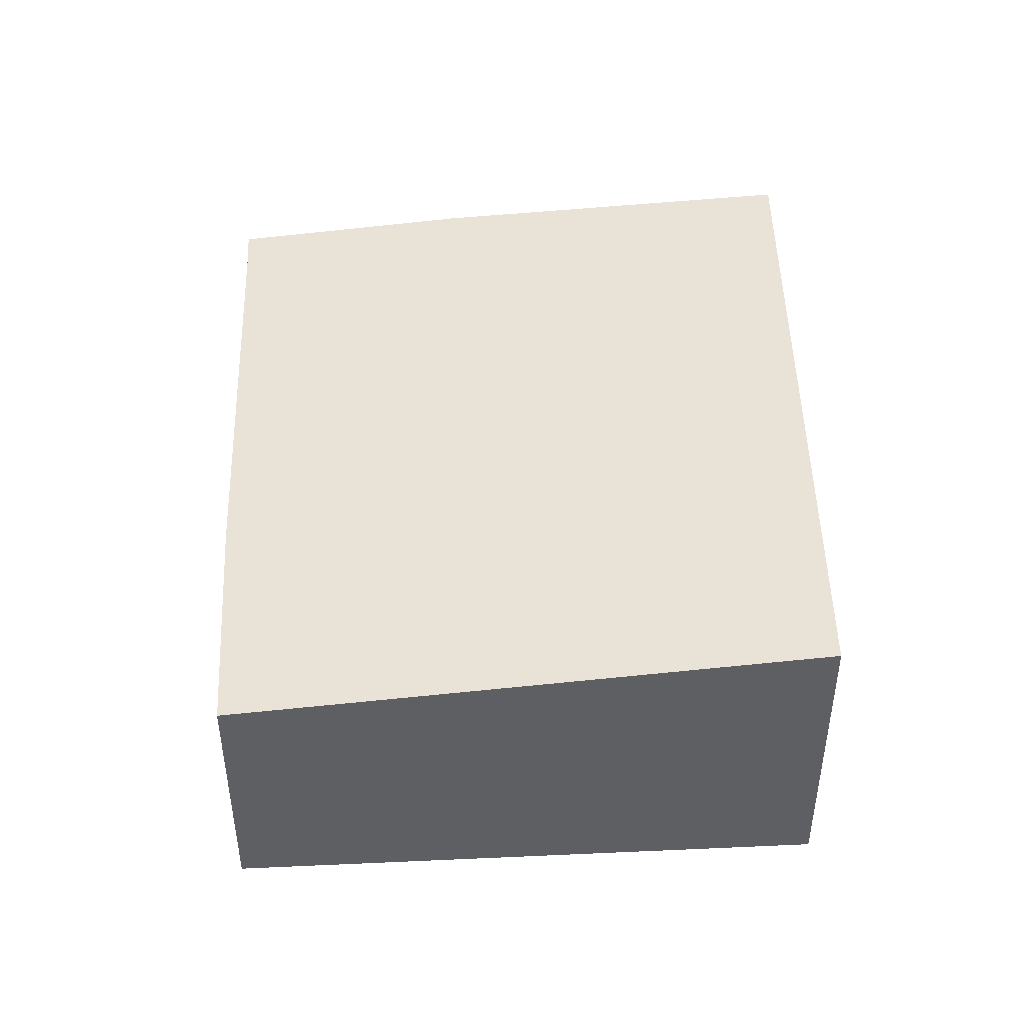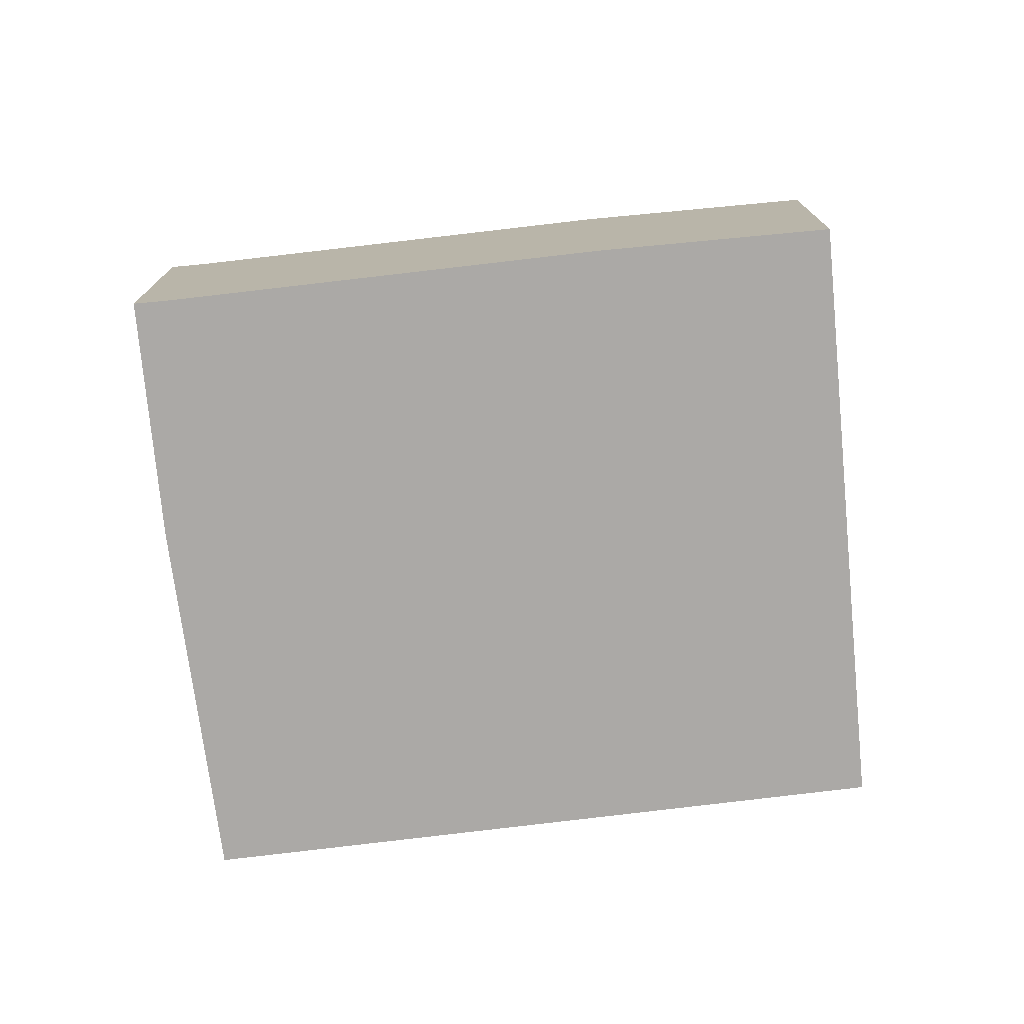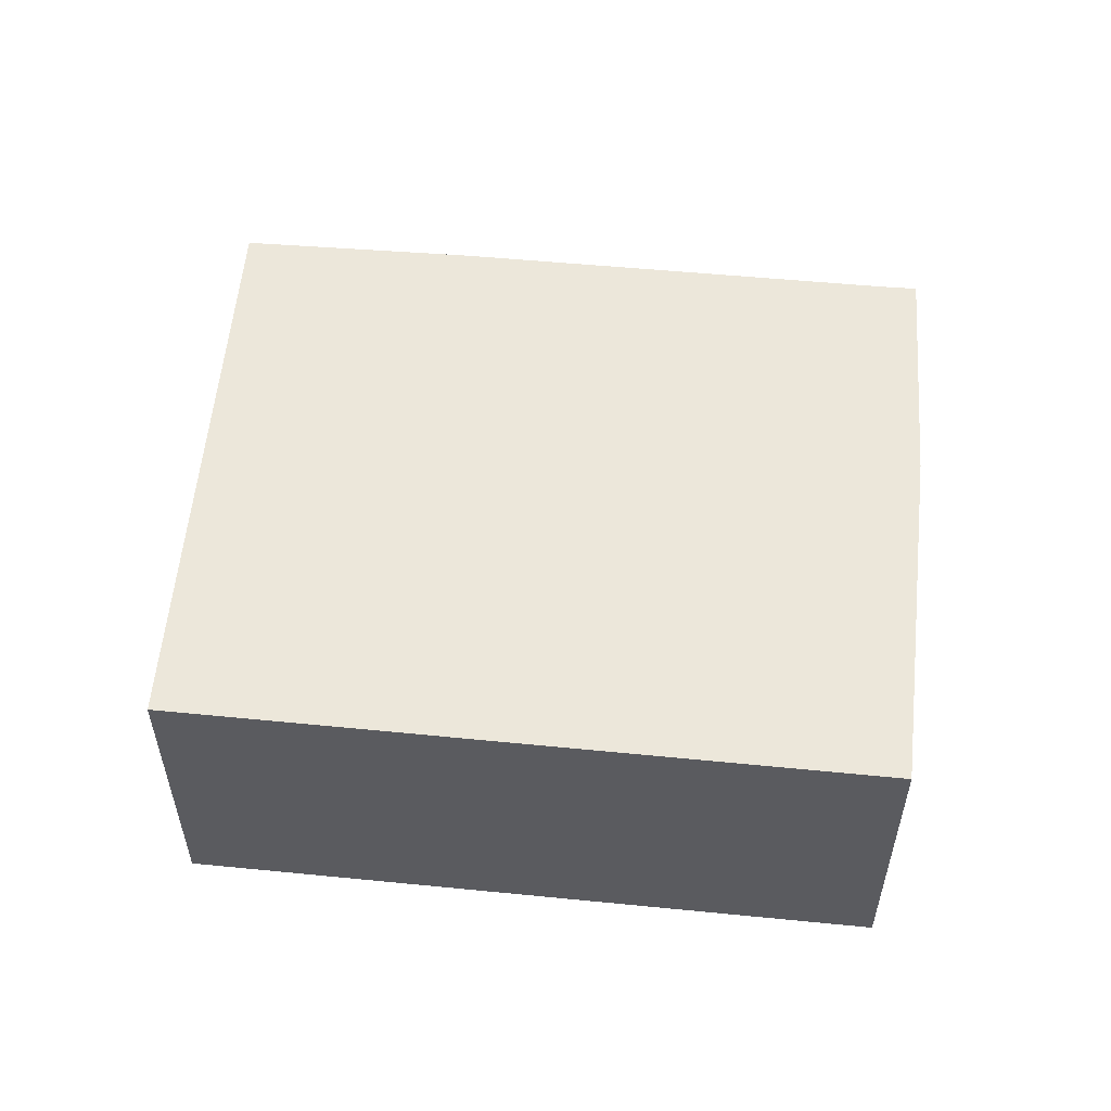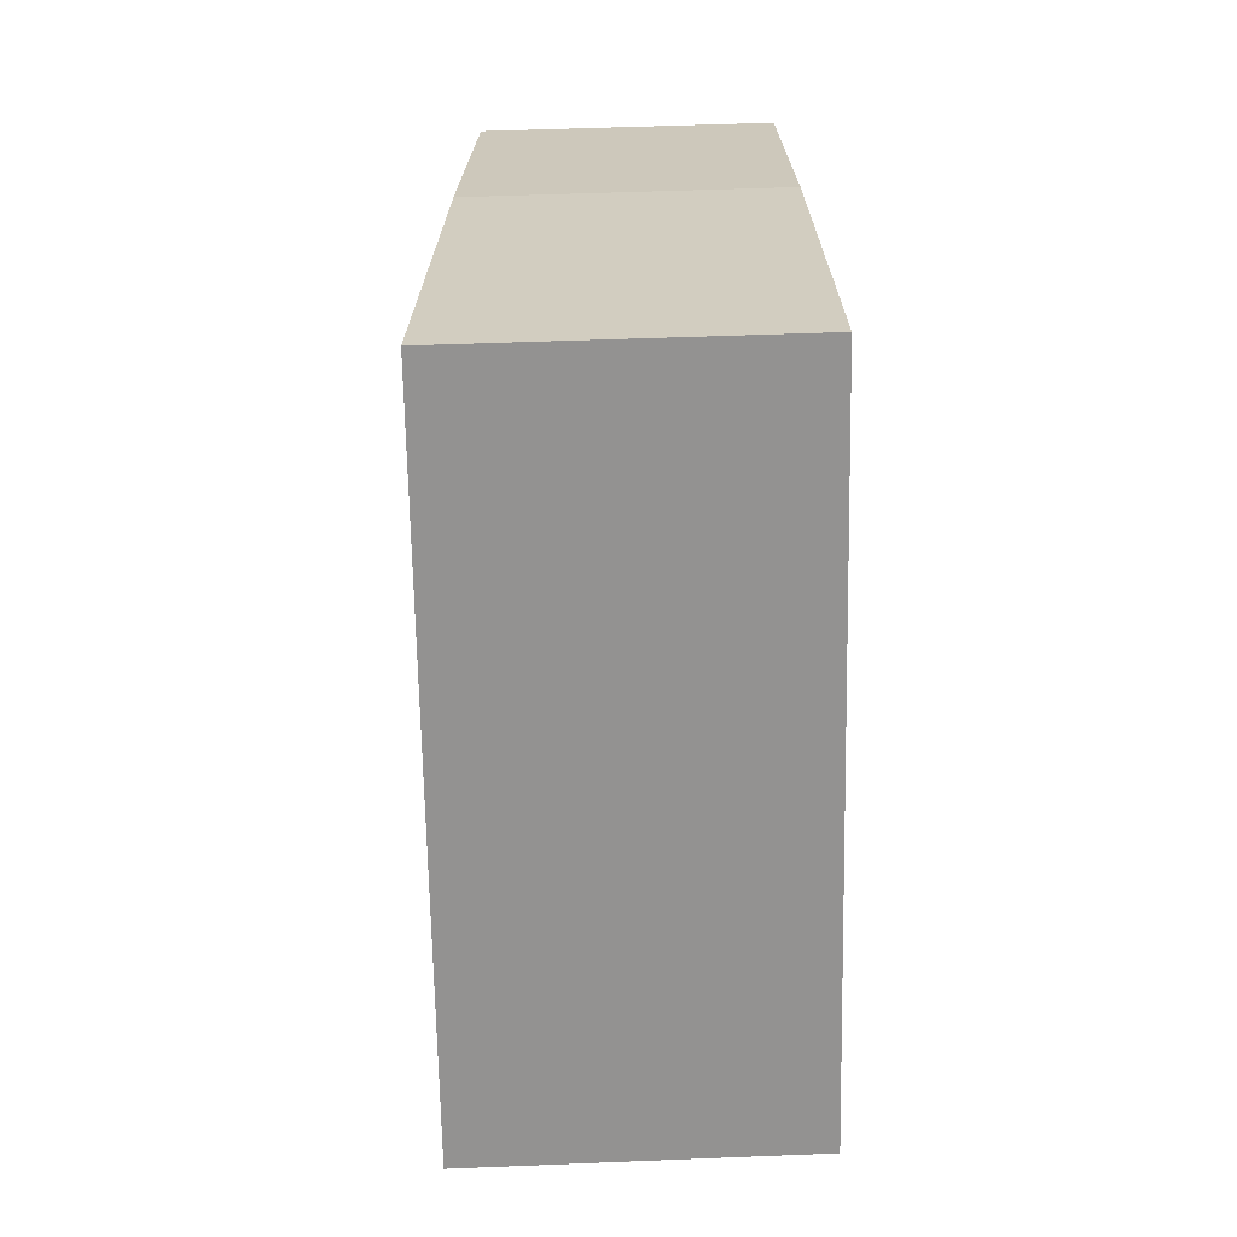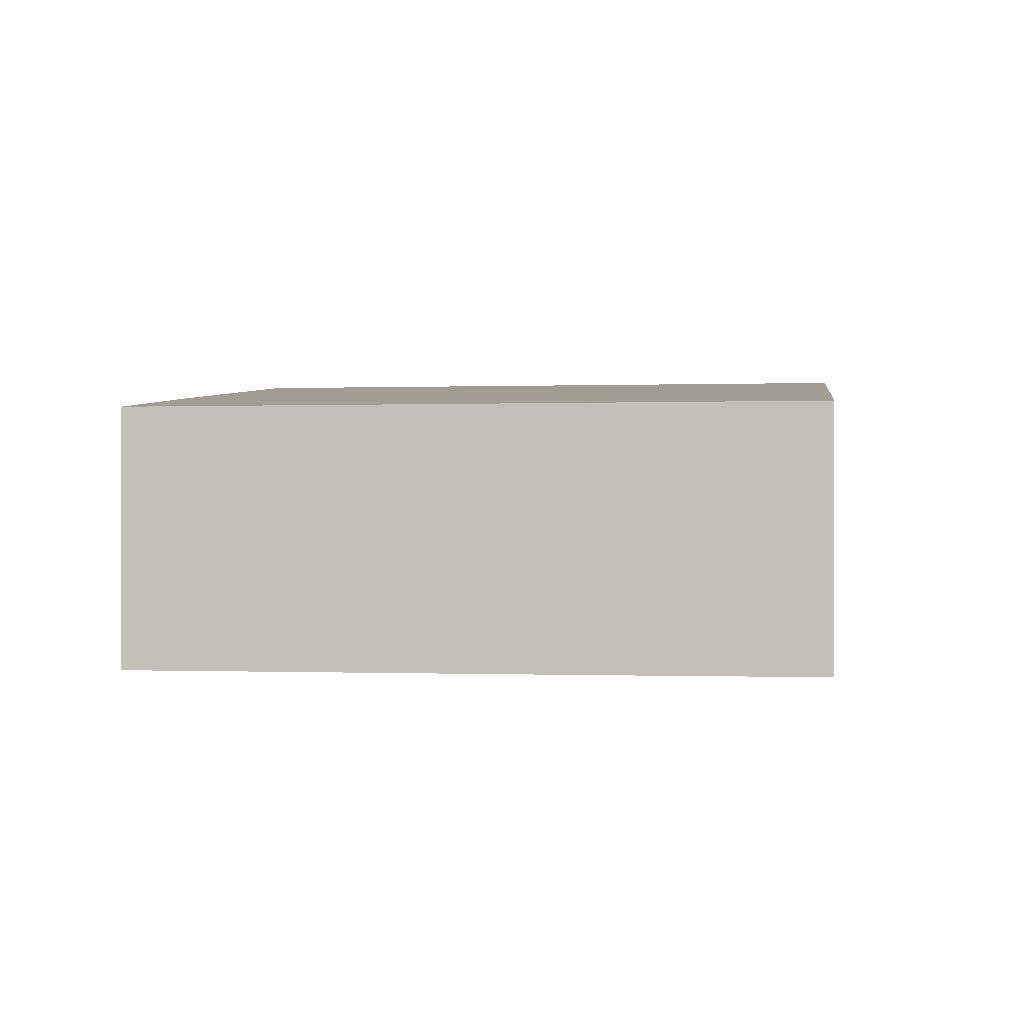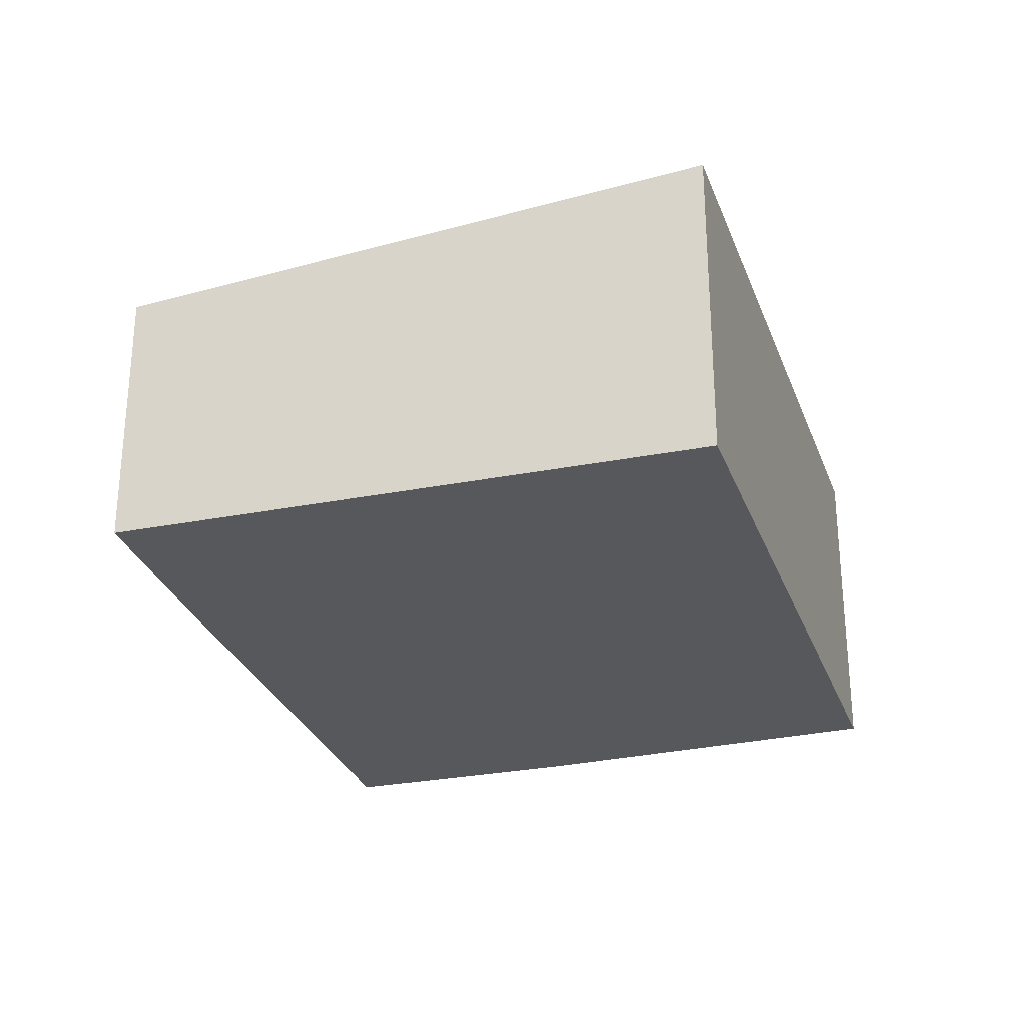
<metadata>
{"format":"obj","ext":"obj","renderer":"f3d","projection":"perspective","resolution":1024,"background":"white","views":[{"elev":47.4,"azim":-156.6,"up":"+Y"},{"elev":-75.6,"azim":121.7,"up":"+Y"},{"elev":56.9,"azim":-59.4,"up":"+Y"},{"elev":48.5,"azim":-92.6,"up":"+Z"},{"elev":-0.2,"azim":123.6,"up":"+Y"},{"elev":-28.6,"azim":-137.3,"up":"+Y"}]}
</metadata>
<code>
v  7.262 2.271 3.196
v  2.489 2.742 5.411
v  5.382 2.459 4.126
v  7.123 2.272 2.915
v  0.077 2.742 0.167
v  5.528 2.274 -0.494
v  4.636 2.279 -2.295
v  0 2.742 1.679e-16
v  2.489 -3.313e-16 5.411
v  5.382 -2.526e-16 4.126
v  7.262 -1.957e-16 3.196
v  7.123 -1.785e-16 2.915
v  5.528 3.025e-17 -0.494
v  4.636 1.405e-16 -2.295
v  0 0 0
v  0.077 -1.023e-17 0.167
g defaultobject
f 1 2 3
f 2 1 4
f 2 4 5
f 5 4 6
f 5 6 7
f 5 7 8
f 9 3 2
f 3 9 10
f 10 1 3
f 1 10 11
f 1 12 4
f 12 1 11
f 4 13 6
f 13 4 12
f 6 14 7
f 14 6 13
f 7 15 8
f 15 7 14
f 5 9 2
f 9 5 8
f 9 8 16
f 16 8 15
f 10 12 11
f 12 10 13
f 13 10 9
f 13 9 16
f 13 16 14
f 14 16 15

</code>
